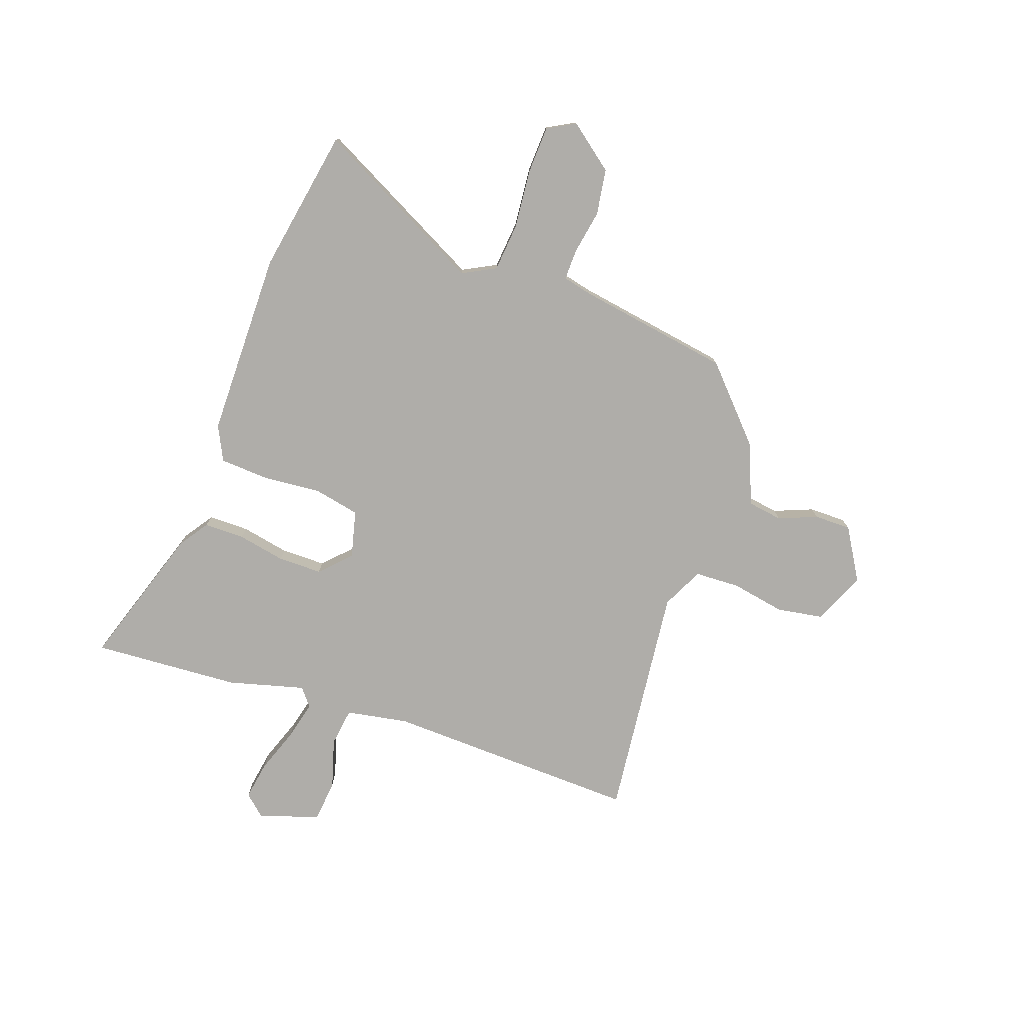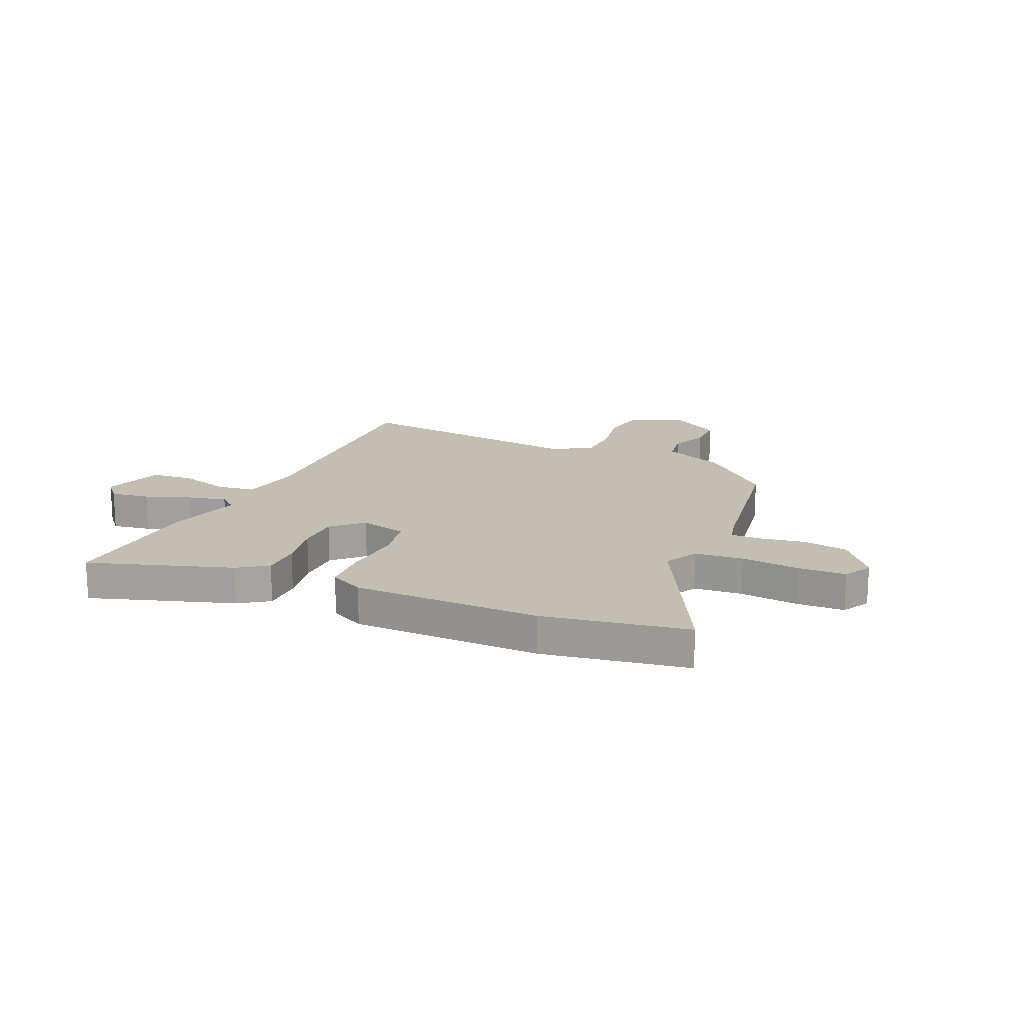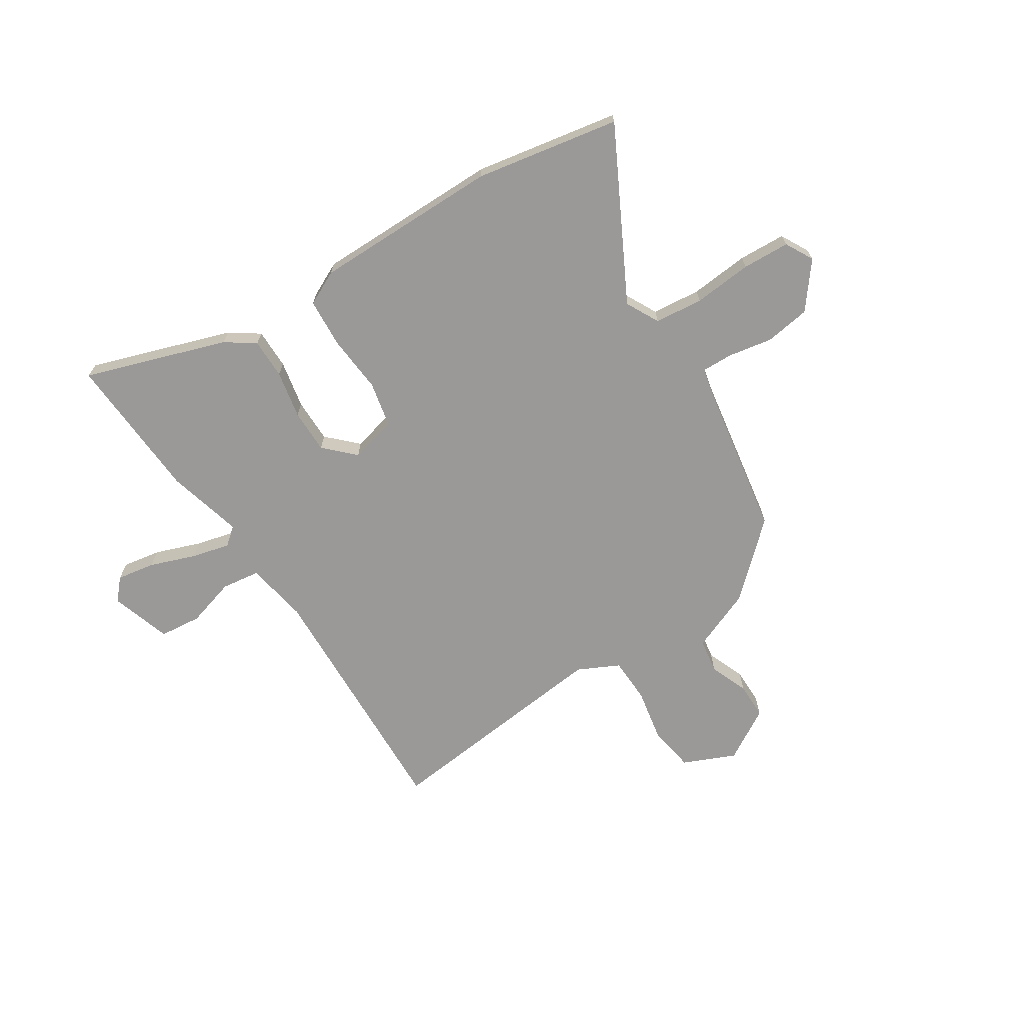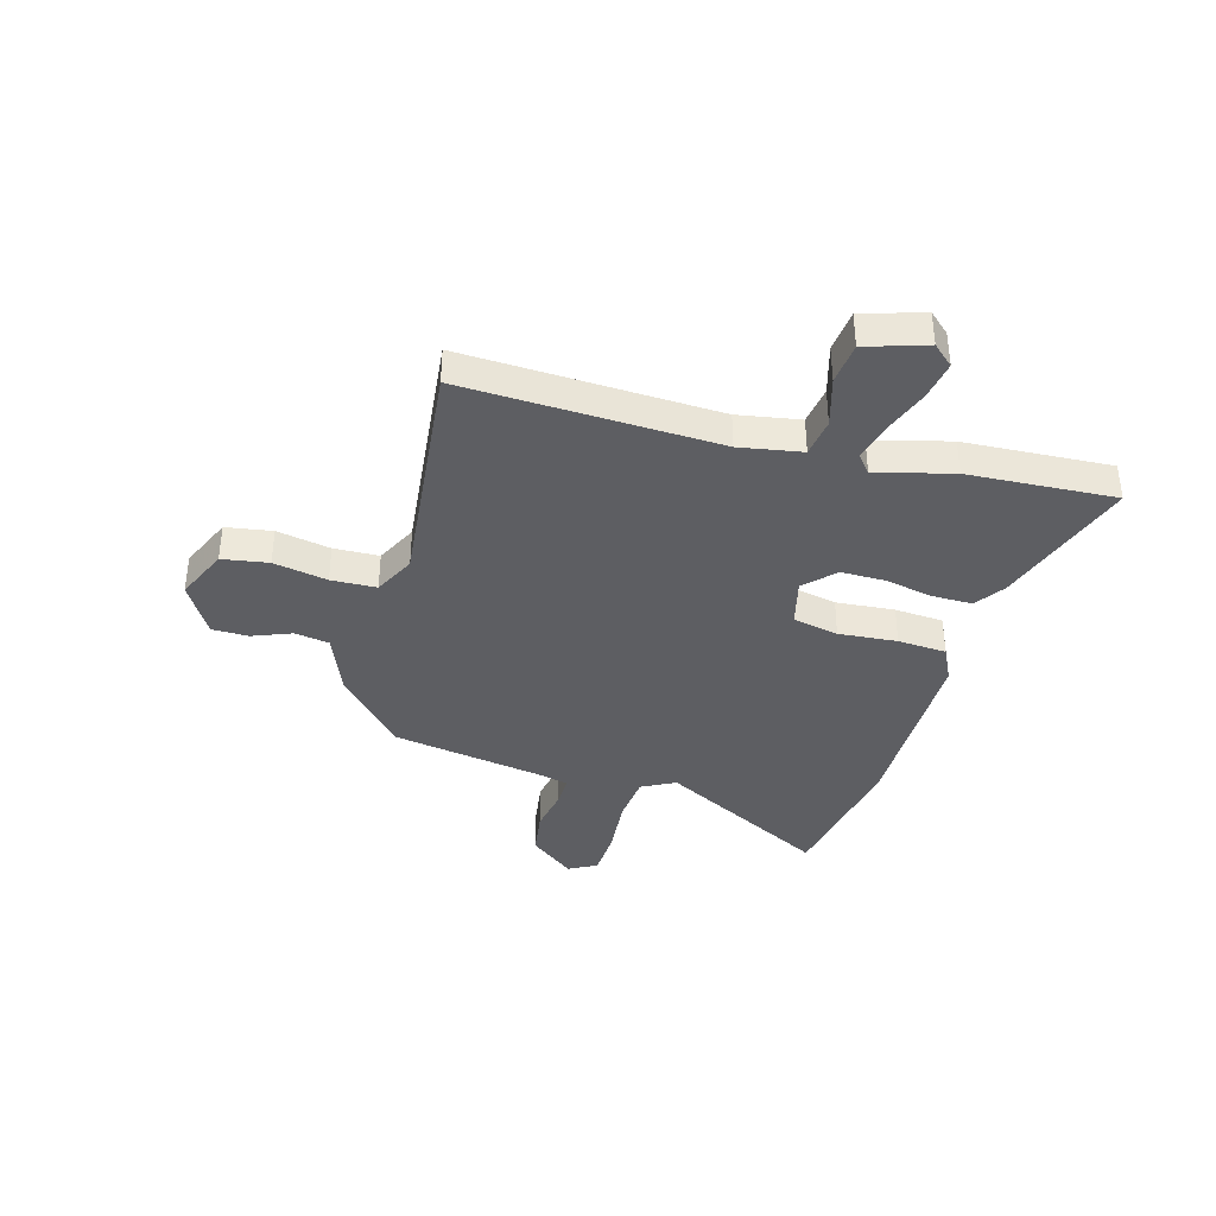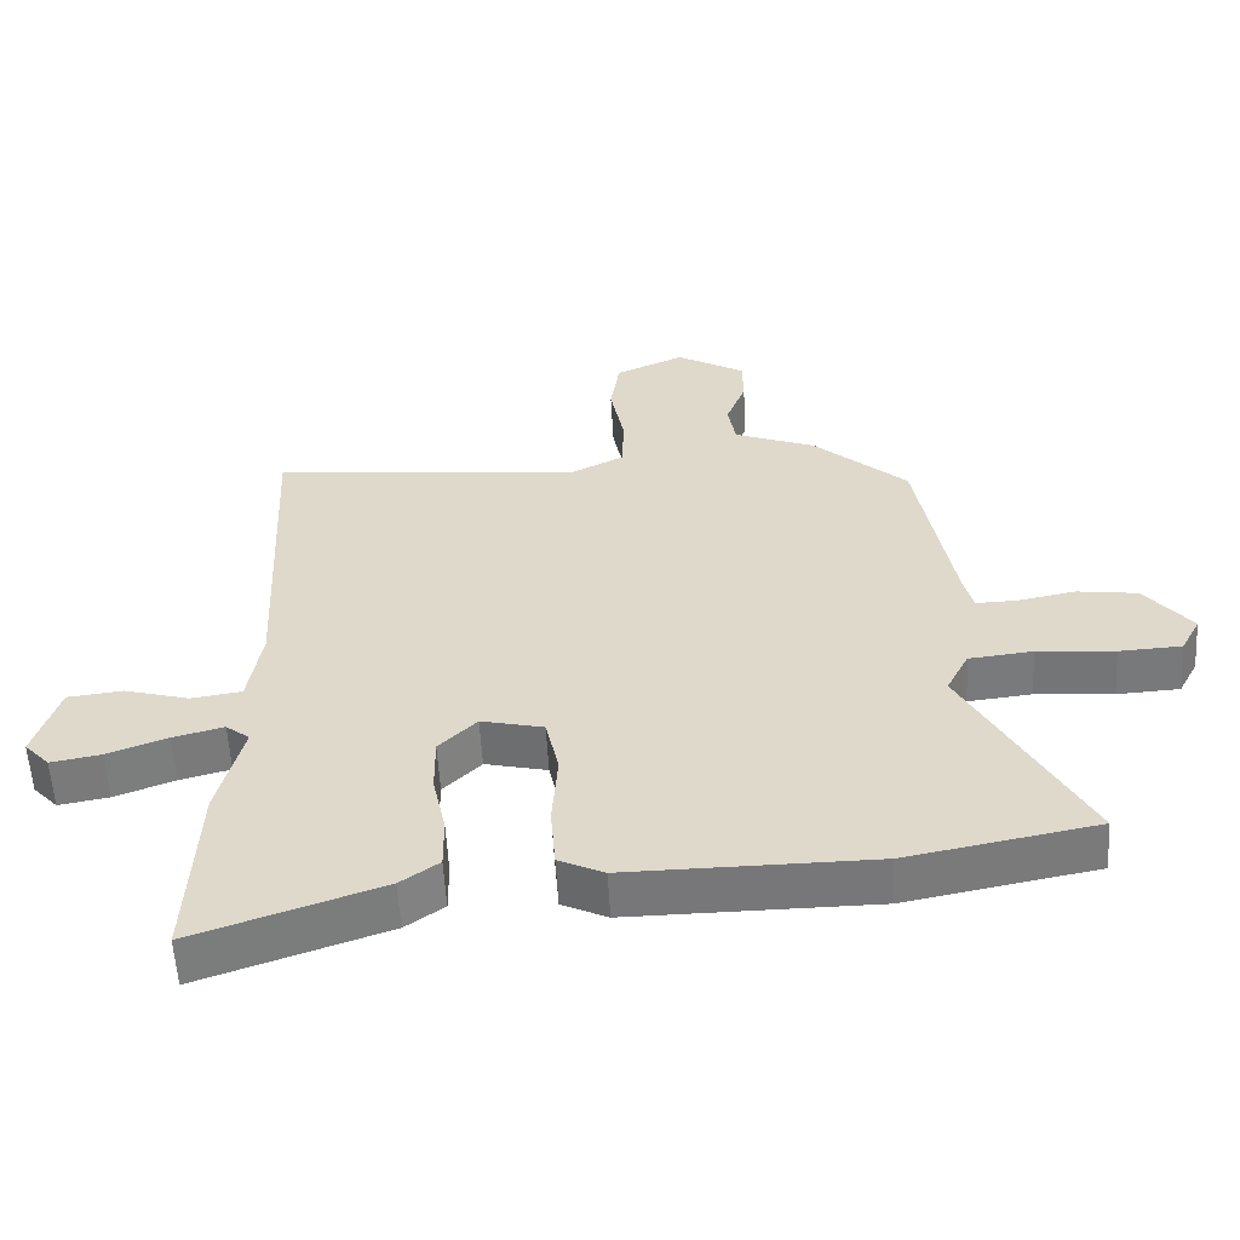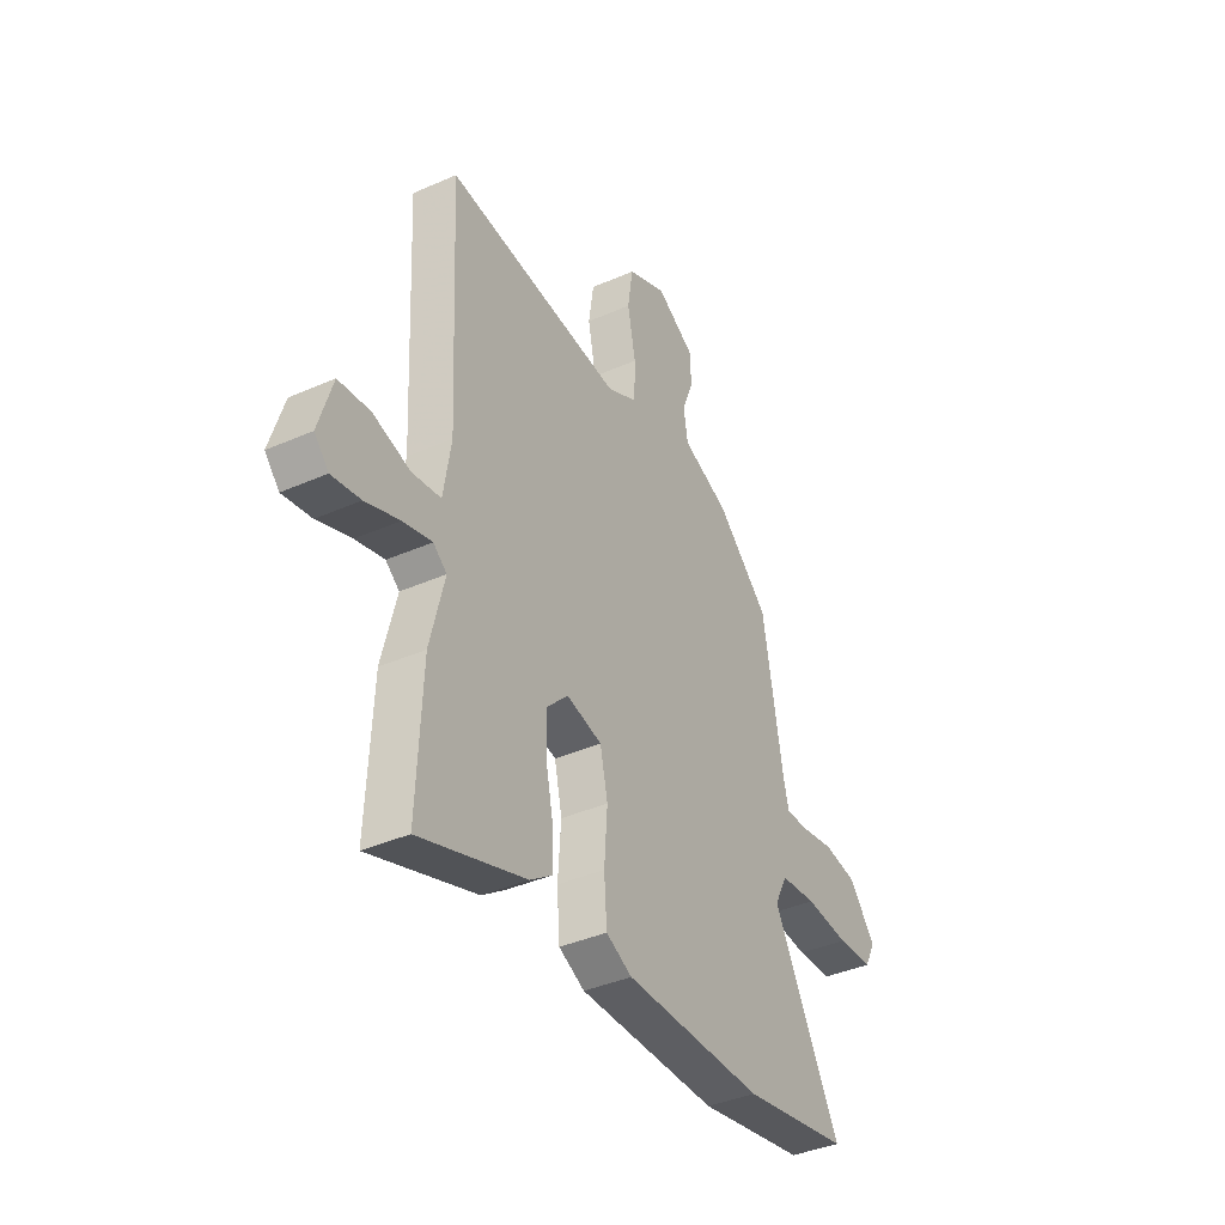
<metadata>
{"format":"obj","ext":"obj","renderer":"f3d","projection":"perspective","resolution":1024,"background":"white","views":[{"elev":-77.3,"azim":-108.6,"up":"+Y"},{"elev":17.5,"azim":-155.0,"up":"+Y"},{"elev":-69.0,"azim":-146.7,"up":"+Y"},{"elev":-38.3,"azim":74.8,"up":"+Y"},{"elev":-57.2,"azim":-176.8,"up":"+Z"},{"elev":-38.9,"azim":118.9,"up":"+Z"}]}
</metadata>
<code>
v 0.481 0.07 0.504
v 0.458 0.07 0.026
v 0.477 0.07 -0.091
v 0.549 0.07 -0.102
v 0.642 0.07 -0.076
v 0.721 0.07 -0.085
v 0.756 0.07 -0.199
v 0.72 0.07 -0.238
v 0.648 0.07 -0.225
v 0.563 0.07 -0.193
v 0.491 0.07 -0.174
v 0.457 0.07 -0.201
v 0.493 0.07 -0.345
v 0.506 0.07 -0.622
v 0.24 0.07 -0.53
v 0.185 0.07 -0.491
v 0.186 0.07 -0.415
v 0.205 0.07 -0.325
v 0.206 0.07 -0.242
v 0.152 0.07 -0.188
v 0.063 0.07 -0.209
v 0.044 0.07 -0.295
v 0.052 0.07 -0.405
v 0.045 0.07 -0.497
v -0.02 0.07 -0.528
v -0.371 0.07 -0.525
v -0.642 0.07 -0.473
v -0.472 0.07 -0.156
v -0.504 0.07 -0.093
v -0.595 0.07 -0.083
v -0.706 0.07 -0.092
v -0.795 0.07 -0.087
v -0.823 0.07 -0.034
v -0.756 0.07 0.05
v -0.67 0.07 0.062
v -0.587 0.07 0.046
v -0.529 0.07 0.044
v -0.515 0.07 0.1
v -0.464 0.07 0.388
v -0.331 0.07 0.508
v -0.214 0.07 0.554
v -0.203 0.07 0.619
v -0.231 0.07 0.692
v -0.23 0.07 0.761
v -0.132 0.07 0.818
v -0.034 0.07 0.774
v -0.021 0.07 0.687
v -0.041 0.07 0.586
v -0.039 0.07 0.501
v 0.038 0.07 0.462
v 0.481 0 0.504
v 0.458 0 0.026
v 0.477 0 -0.091
v 0.549 0 -0.102
v 0.642 0 -0.076
v 0.721 0 -0.085
v 0.756 0 -0.199
v 0.72 0 -0.238
v 0.648 0 -0.225
v 0.563 0 -0.193
v 0.491 0 -0.174
v 0.457 0 -0.201
v 0.493 0 -0.345
v 0.506 0 -0.622
v 0.24 0 -0.53
v 0.185 0 -0.491
v 0.186 0 -0.415
v 0.205 0 -0.325
v 0.206 0 -0.242
v 0.152 0 -0.188
v 0.063 0 -0.209
v 0.044 0 -0.295
v 0.052 0 -0.405
v 0.045 0 -0.497
v -0.02 0 -0.528
v -0.371 0 -0.525
v -0.642 0 -0.473
v -0.472 0 -0.156
v -0.504 0 -0.093
v -0.595 0 -0.083
v -0.706 0 -0.092
v -0.795 0 -0.087
v -0.823 0 -0.034
v -0.756 0 0.05
v -0.67 0 0.062
v -0.587 0 0.046
v -0.529 0 0.044
v -0.515 0 0.1
v -0.464 0 0.388
v -0.331 0 0.508
v -0.214 0 0.554
v -0.203 0 0.619
v -0.231 0 0.692
v -0.23 0 0.761
v -0.132 0 0.818
v -0.034 0 0.774
v -0.021 0 0.687
v -0.041 0 0.586
v -0.039 0 0.501
v 0.038 0 0.462
f 45 46 47 48
f 45 48 49
f 42 43 44 45
f 41 42 45 49
f 38 39 40 41
f 37 38 41 49
f 33 34 35 36
f 33 36 37
f 30 31 32 33
f 29 30 33 37
f 28 29 37 49
f 22 23 24 25
f 21 22 25 26
f 15 16 17 18
f 15 18 19
f 12 13 14 15
f 12 15 19
f 11 12 19 20
f 7 8 9 10
f 7 10 11
f 4 5 6 7
f 3 4 7 11
f 50 1 2
f 50 2 3
f 21 26 27 28
f 20 21 28 49
f 20 49 50
f 3 11 20 50
f 98 97 96 95
f 99 98 95
f 95 94 93 92
f 99 95 92 91
f 91 90 89 88
f 99 91 88 87
f 86 85 84 83
f 87 86 83
f 83 82 81 80
f 87 83 80 79
f 99 87 79 78
f 75 74 73 72
f 76 75 72 71
f 68 67 66 65
f 69 68 65
f 65 64 63 62
f 69 65 62
f 70 69 62 61
f 60 59 58 57
f 61 60 57
f 57 56 55 54
f 61 57 54 53
f 52 51 100
f 53 52 100
f 78 77 76 71
f 99 78 71 70
f 100 99 70
f 100 70 61 53
f 1 51 52 2
f 2 52 53 3
f 3 53 54 4
f 4 54 55 5
f 5 55 56 6
f 6 56 57 7
f 7 57 58 8
f 8 58 59 9
f 9 59 60 10
f 10 60 61 11
f 11 61 62 12
f 12 62 63 13
f 13 63 64 14
f 14 64 65 15
f 15 65 66 16
f 16 66 67 17
f 17 67 68 18
f 18 68 69 19
f 19 69 70 20
f 20 70 71 21
f 21 71 72 22
f 22 72 73 23
f 23 73 74 24
f 24 74 75 25
f 25 75 76 26
f 26 76 77 27
f 27 77 78 28
f 28 78 79 29
f 29 79 80 30
f 30 80 81 31
f 31 81 82 32
f 32 82 83 33
f 33 83 84 34
f 34 84 85 35
f 35 85 86 36
f 36 86 87 37
f 37 87 88 38
f 38 88 89 39
f 39 89 90 40
f 40 90 91 41
f 41 91 92 42
f 42 92 93 43
f 43 93 94 44
f 44 94 95 45
f 45 95 96 46
f 46 96 97 47
f 47 97 98 48
f 48 98 99 49
f 49 99 100 50
f 50 100 51 1

</code>
